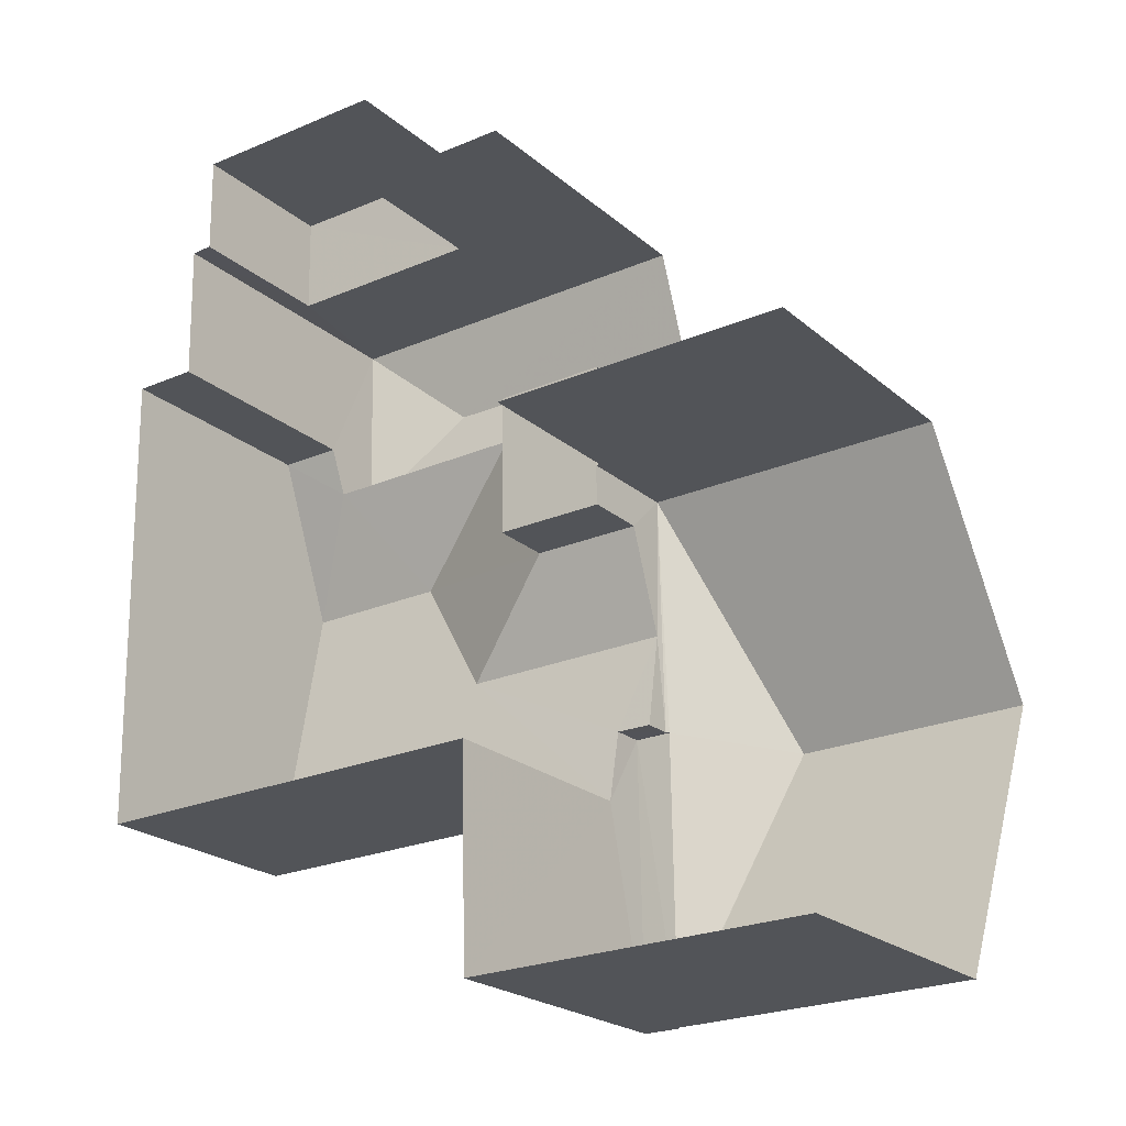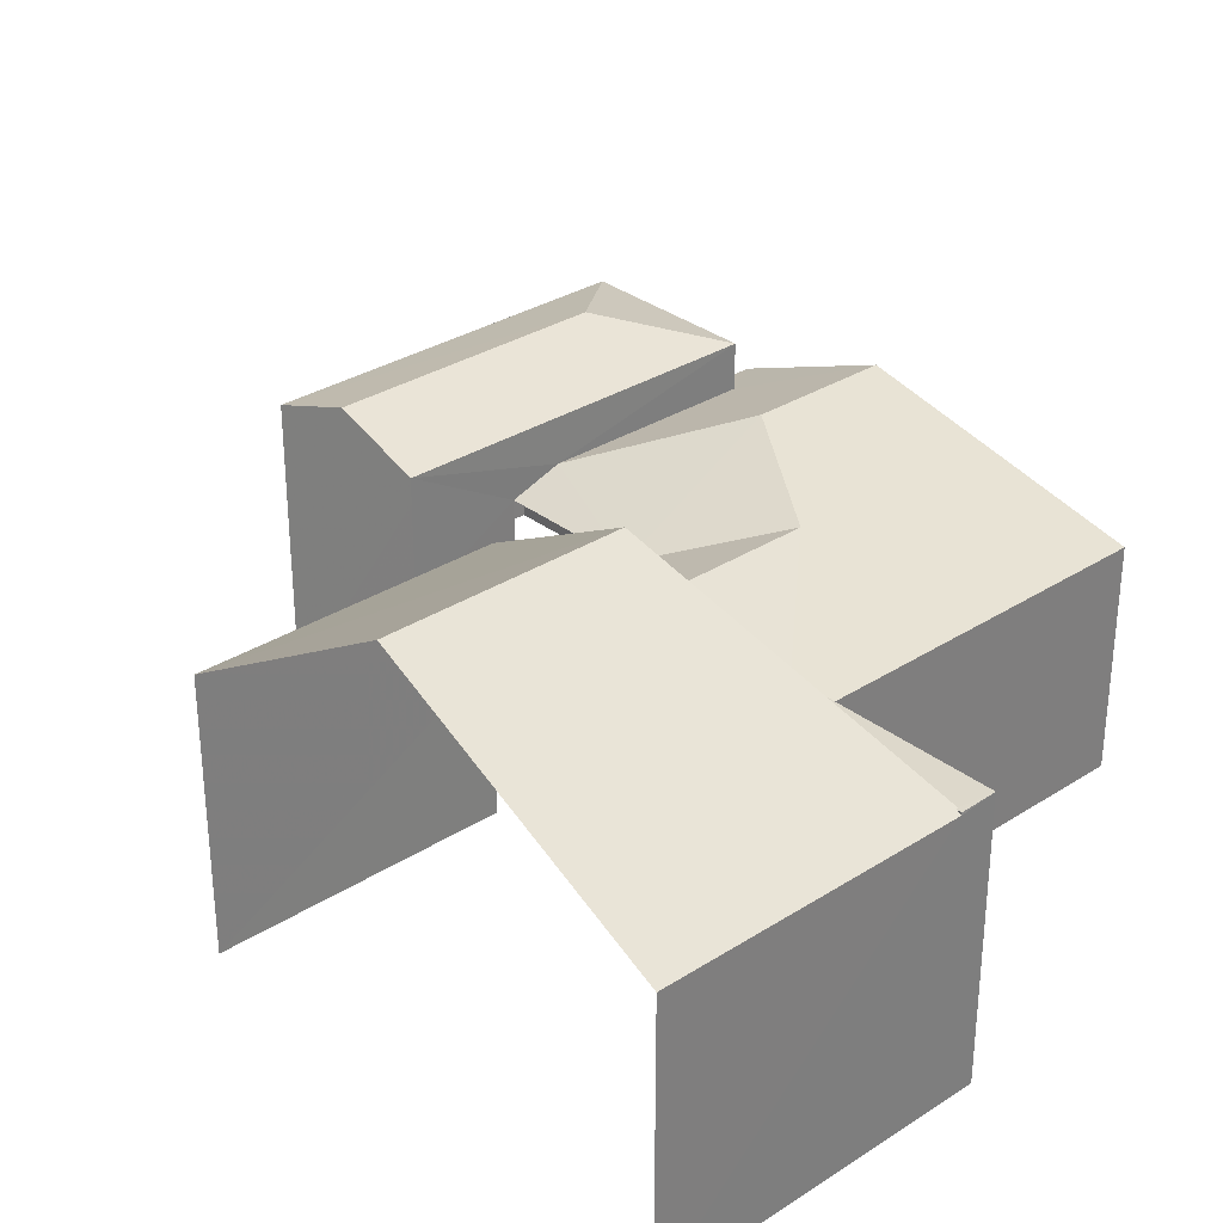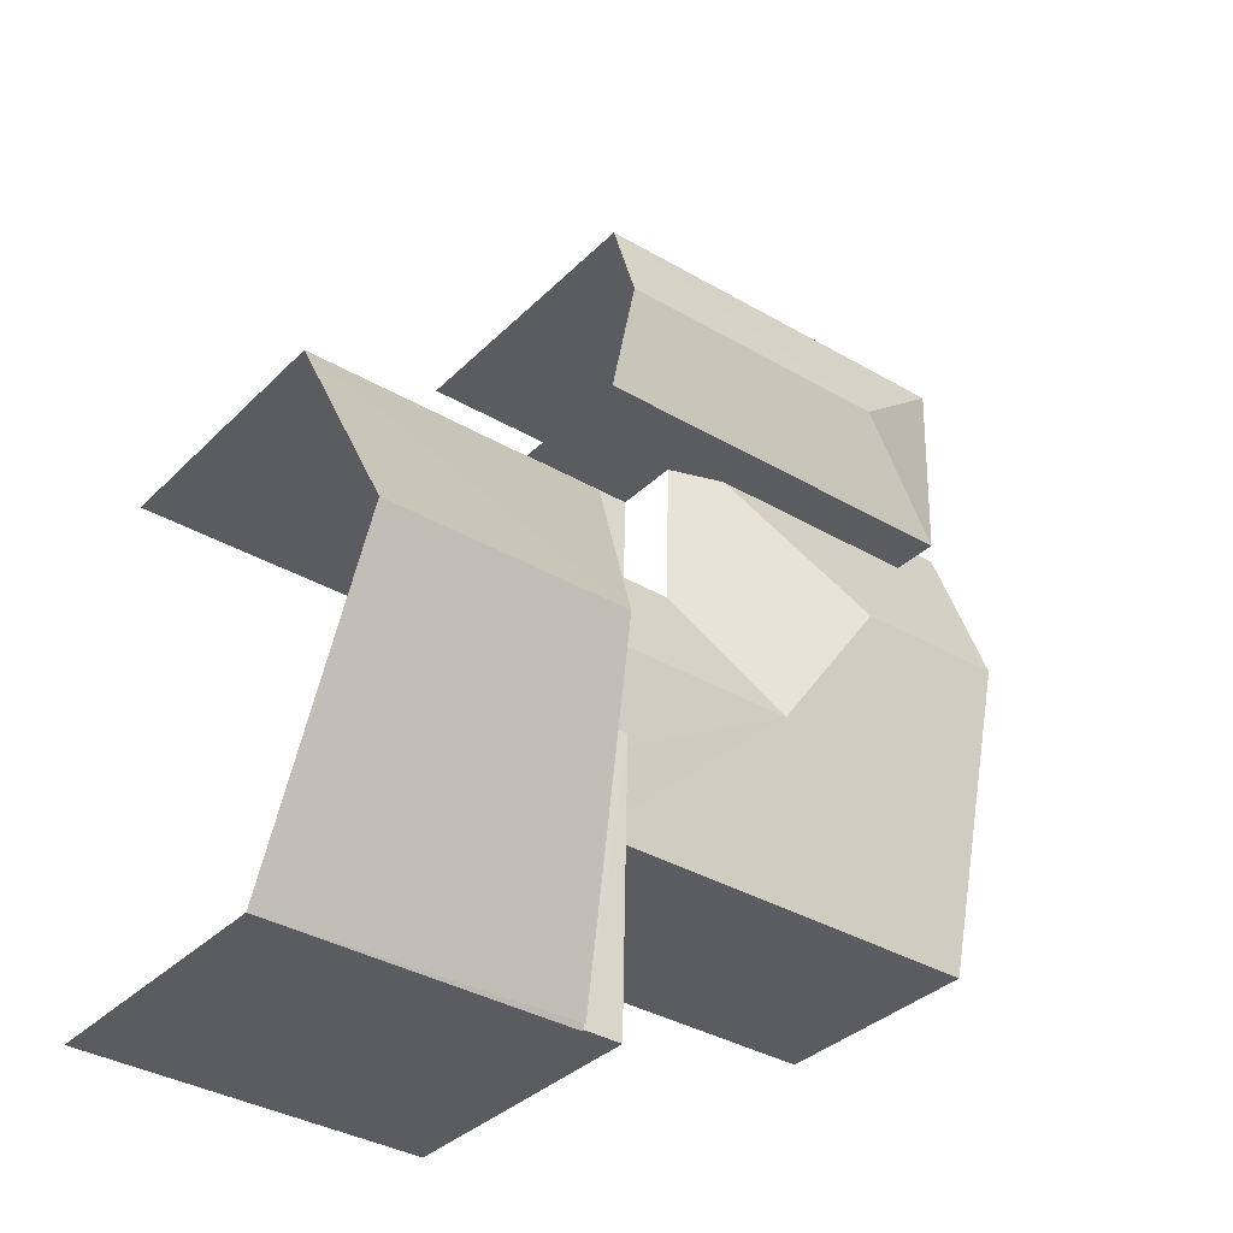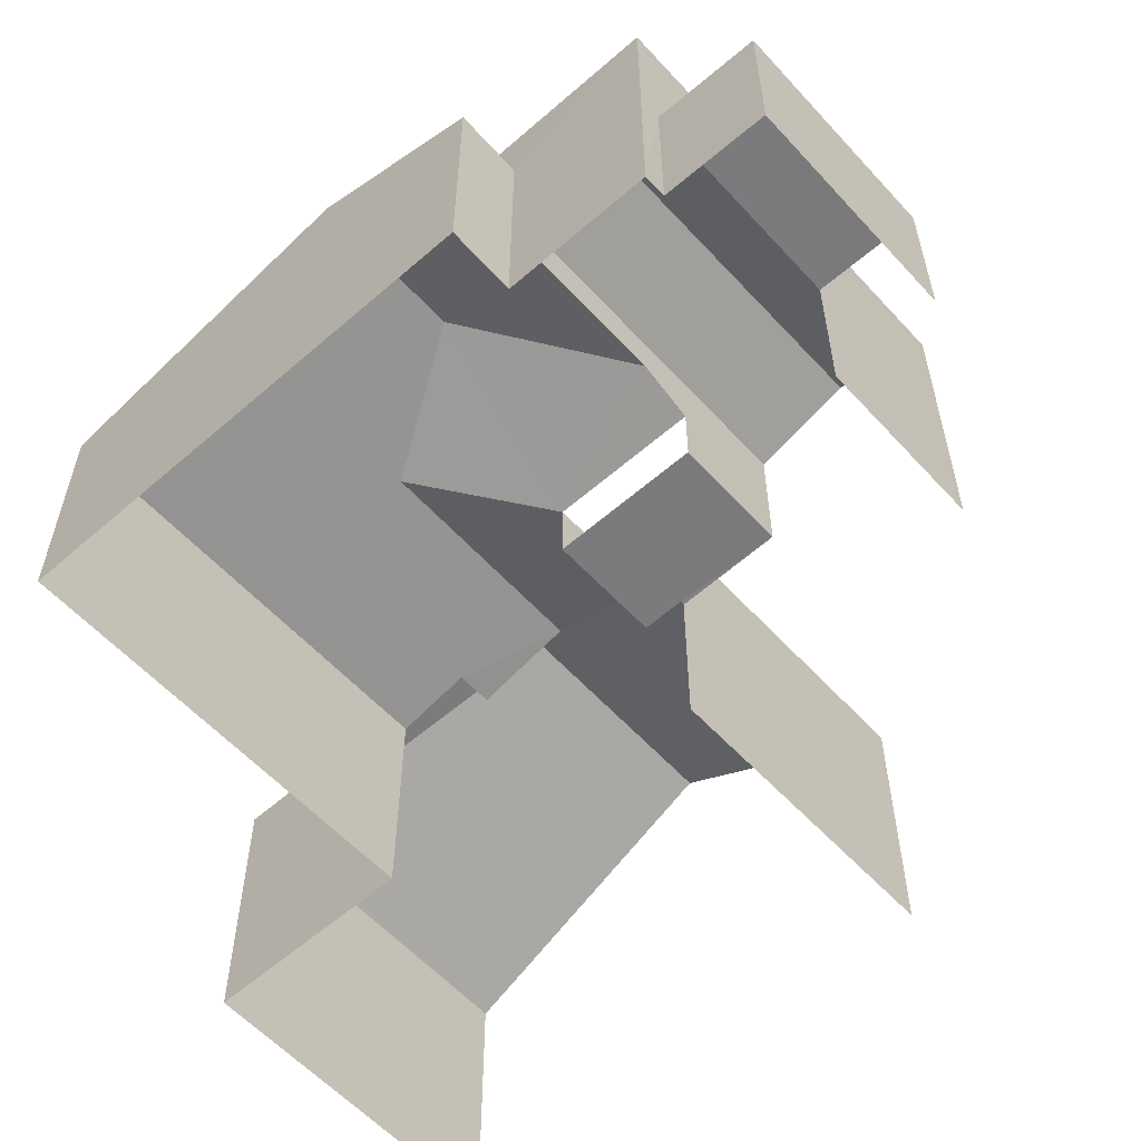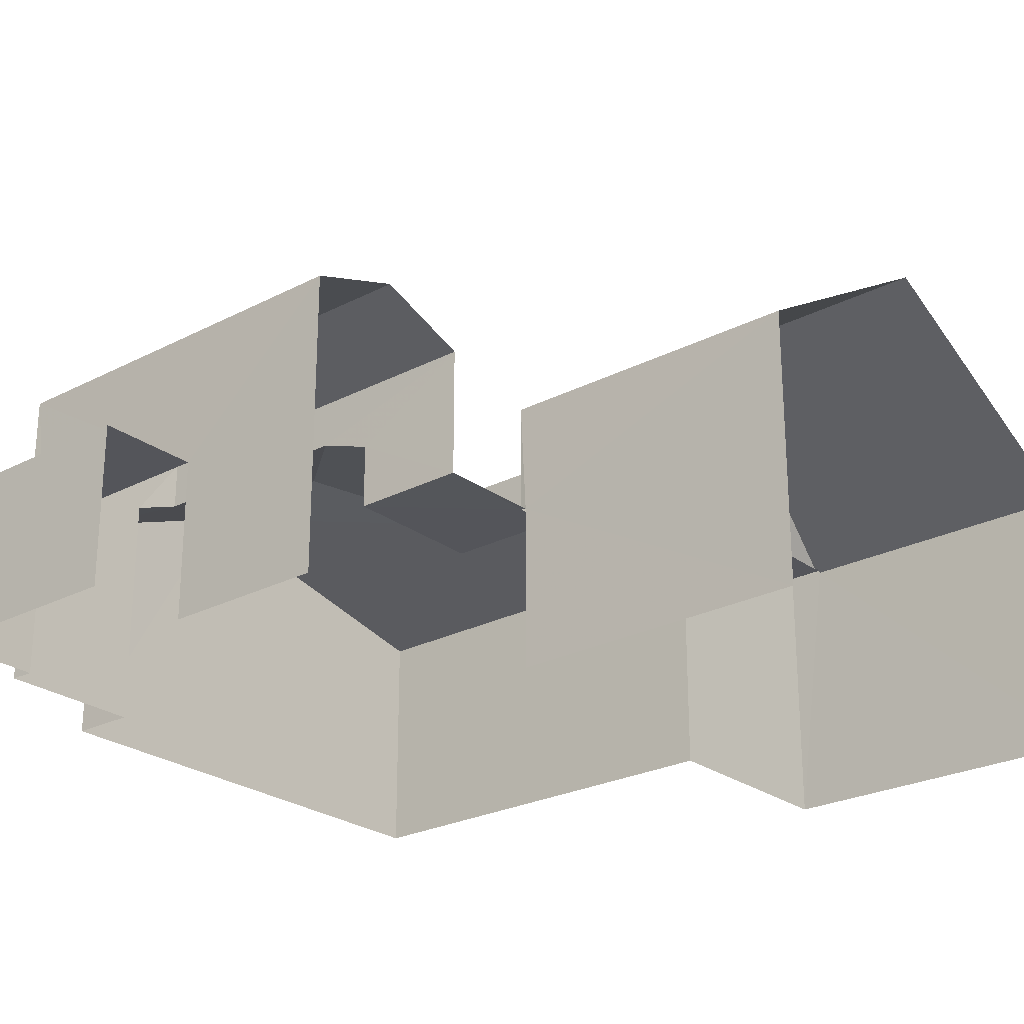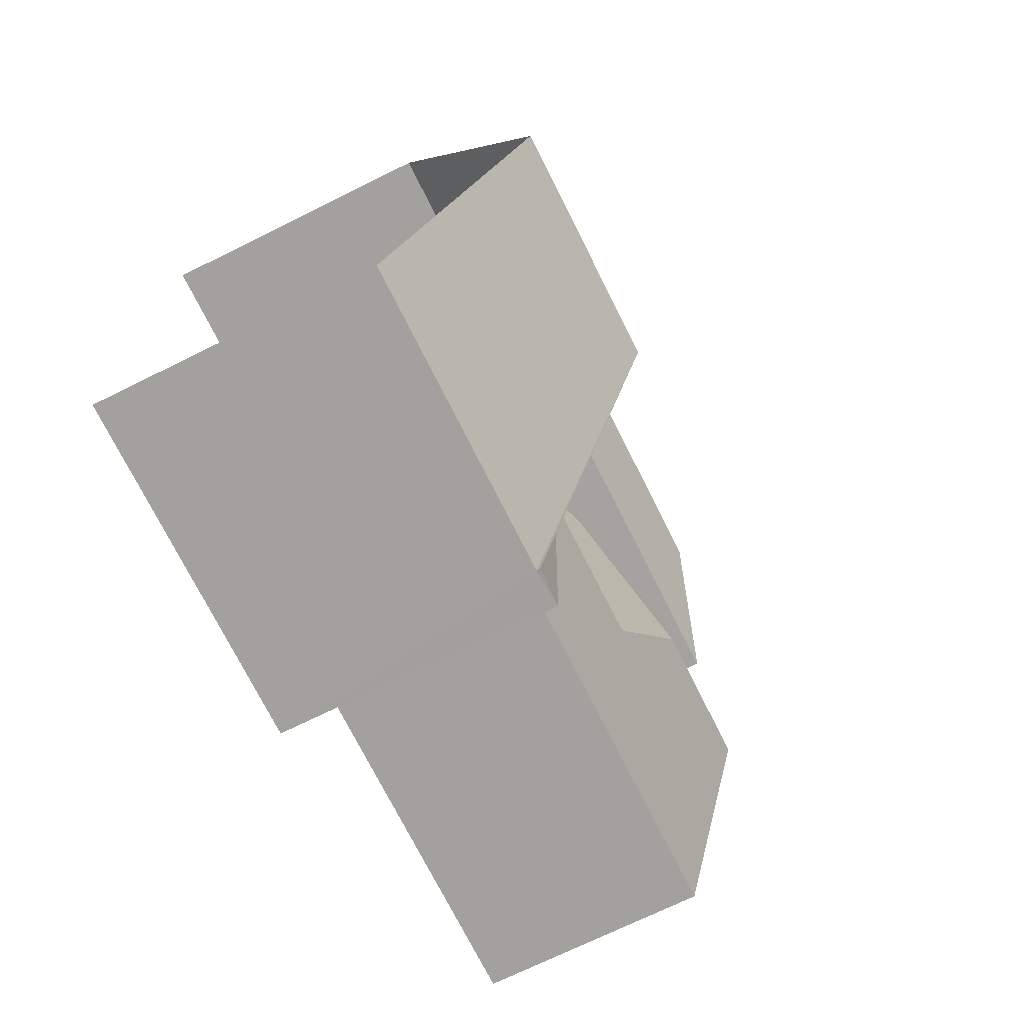
<metadata>
{"format":"obj","ext":"obj","renderer":"f3d","projection":"perspective","resolution":1024,"background":"white","views":[{"elev":-22.4,"azim":-144.9,"up":"+Y"},{"elev":31.4,"azim":-43.3,"up":"+Z"},{"elev":-34.4,"azim":-37.4,"up":"+Y"},{"elev":-58.3,"azim":131.0,"up":"+Z"},{"elev":-25.1,"azim":-141.0,"up":"+Z"},{"elev":-71.2,"azim":-63.5,"up":"+Y"}]}
</metadata>
<code>
v -3.723e+05 -1.042e+05 29.79
v -3.723e+05 -1.042e+05 29.79
v -3.723e+05 -1.042e+05 29.79
v -3.723e+05 -1.042e+05 29.79
v -3.723e+05 -1.042e+05 29.79
v -3.723e+05 -1.042e+05 29.79
v -3.723e+05 -1.042e+05 29.79
v -3.723e+05 -1.042e+05 29.79
v -3.723e+05 -1.042e+05 29.79
v -3.723e+05 -1.042e+05 29.79
v -3.723e+05 -1.042e+05 29.79
v -3.723e+05 -1.042e+05 29.79
v -3.723e+05 -1.042e+05 29.79
v -3.723e+05 -1.042e+05 29.79
v -3.723e+05 -1.042e+05 35.32
v -3.723e+05 -1.042e+05 35.32
v -3.723e+05 -1.042e+05 36.2
v -3.723e+05 -1.042e+05 36.2
v -3.723e+05 -1.042e+05 33.57
v -3.723e+05 -1.042e+05 33.57
v -3.723e+05 -1.042e+05 33.57
v -3.723e+05 -1.042e+05 33.57
v -3.723e+05 -1.042e+05 36.46
v -3.723e+05 -1.042e+05 36.46
v -3.723e+05 -1.042e+05 36.46
v -3.723e+05 -1.042e+05 36.46
v -3.723e+05 -1.042e+05 36.46
v -3.723e+05 -1.042e+05 36.46
v -3.723e+05 -1.042e+05 37.67
v -3.723e+05 -1.042e+05 36.89
v -3.723e+05 -1.042e+05 37.67
v -3.723e+05 -1.042e+05 36.89
v -3.723e+05 -1.042e+05 39.86
v -3.723e+05 -1.042e+05 36.39
v -3.723e+05 -1.042e+05 36.39
v -3.723e+05 -1.042e+05 39.86
v -3.723e+05 -1.042e+05 36.39
v -3.723e+05 -1.042e+05 36.39
v -3.723e+05 -1.042e+05 36.89
v -3.723e+05 -1.042e+05 36.89
v -3.723e+05 -1.042e+05 35.76
v -3.723e+05 -1.042e+05 35.32
v -3.723e+05 -1.042e+05 33.77
v -3.723e+05 -1.042e+05 33.77
v -3.723e+05 -1.042e+05 33.77
v -3.723e+05 -1.042e+05 33.77
v -3.723e+05 -1.042e+05 33.77
v -3.723e+05 -1.042e+05 33.77
v -3.723e+05 -1.042e+05 35.76
v -3.723e+05 -1.042e+05 36.89
v -3.723e+05 -1.042e+05 35.32
v -3.723e+05 -1.042e+05 35.32
v -3.723e+05 -1.042e+05 35.32
v -3.723e+05 -1.042e+05 35.32
v -3.723e+05 -1.042e+05 35.7
v -3.723e+05 -1.042e+05 35.7
v -3.723e+05 -1.042e+05 36.39
v -3.723e+05 -1.042e+05 36.89
f 1 2 3
f 4 5 6
f 7 8 9
f 10 3 7
f 1 11 12
f 5 4 11
f 13 7 9
f 14 5 10
f 10 7 13
f 10 1 3
f 5 11 1
f 10 5 1
f 57 13 36
f 13 9 36
f 9 37 36
f 5 21 6
f 5 19 21
f 23 38 24
f 48 15 42
f 48 44 15
f 31 30 47
f 58 31 47
f 30 14 47
f 47 14 10
f 47 10 46
f 15 16 17
f 18 15 17
f 19 20 21
f 19 22 20
f 23 24 25
f 24 26 25
f 25 27 28
f 25 26 27
f 29 30 31
f 29 32 30
f 28 33 25
f 34 35 28
f 35 33 28
f 36 37 33
f 38 23 37
f 33 23 25
f 37 23 33
f 29 39 32
f 18 40 15
f 15 41 42
f 15 40 41
f 43 44 45
f 46 45 47
f 47 45 48
f 45 44 48
f 41 40 49
f 40 50 49
f 49 51 52
f 49 50 51
f 50 18 53
f 53 18 54
f 50 40 18
f 55 56 17
f 54 18 56
f 56 18 17
f 33 57 36
f 33 35 57
f 29 58 39
f 29 31 58
f 42 47 48
f 47 42 58
f 49 39 41
f 39 58 41
f 58 42 41
f 43 45 16
f 45 35 16
f 17 34 55
f 35 34 17
f 16 35 17
f 53 3 50
f 3 2 50
f 2 51 50
f 5 14 19
f 14 30 19
f 11 22 12
f 19 30 32
f 22 19 32
f 12 22 32
f 53 7 3
f 53 54 7
f 34 27 56
f 56 55 34
f 28 27 34
f 37 9 38
f 24 38 26
f 26 38 8
f 38 9 8
f 20 4 6
f 21 20 6
f 10 13 46
f 13 57 46
f 46 35 45
f 46 57 35
f 1 51 2
f 1 52 51
f 43 16 15
f 44 43 15
f 1 12 52
f 12 32 52
f 52 39 49
f 52 32 39
f 8 54 26
f 26 54 27
f 8 7 54
f 27 54 56
f 11 4 20
f 22 11 20

</code>
